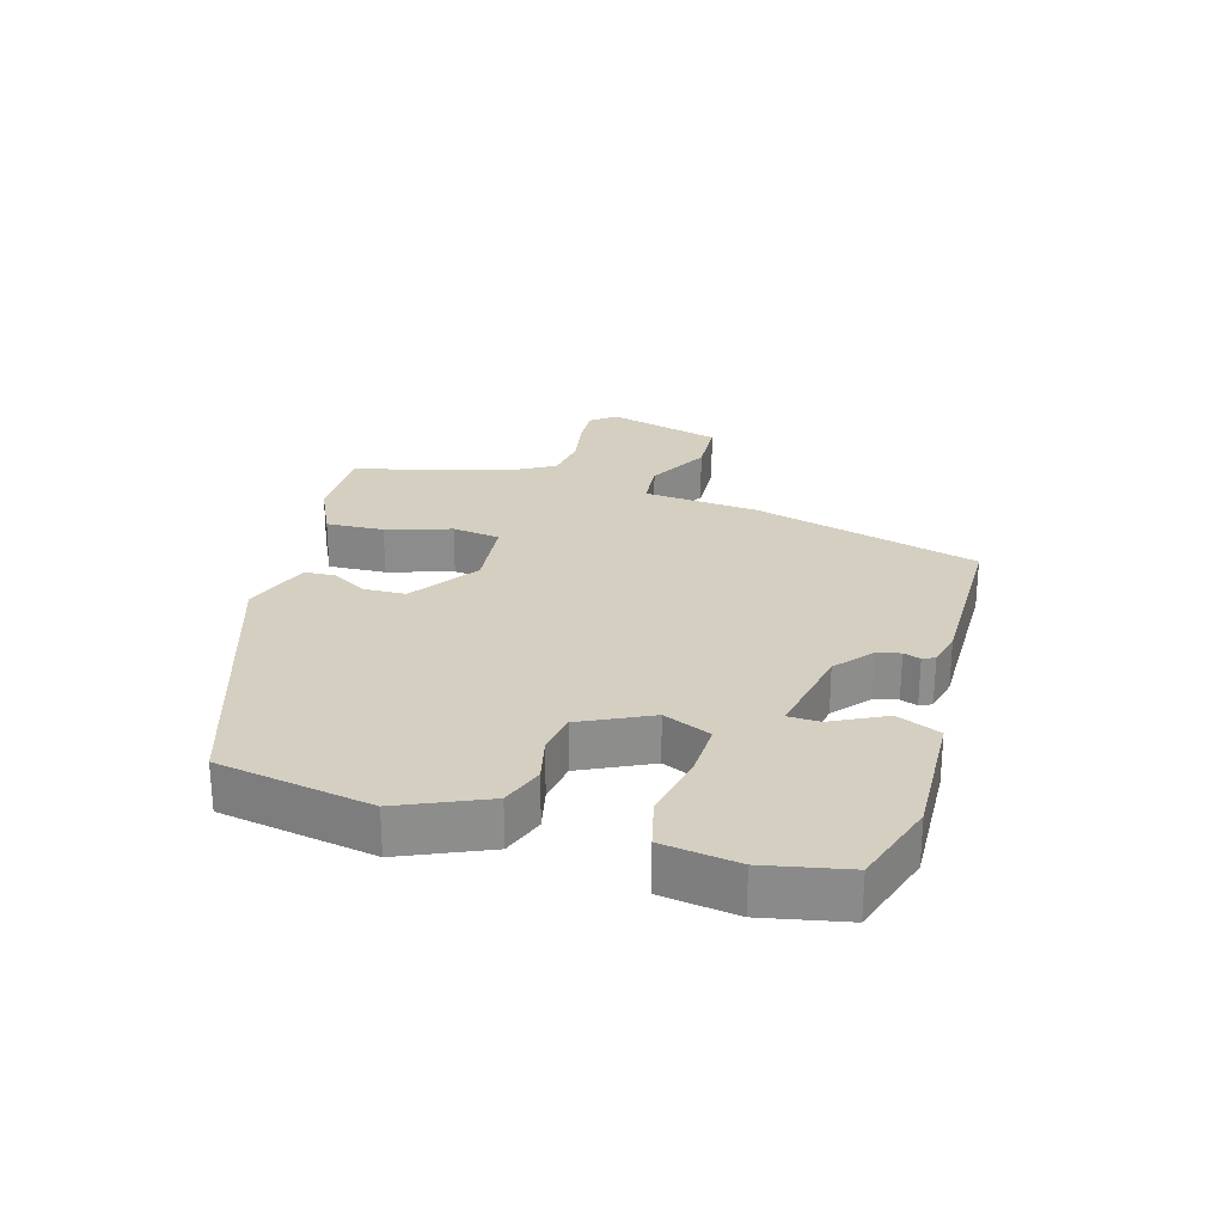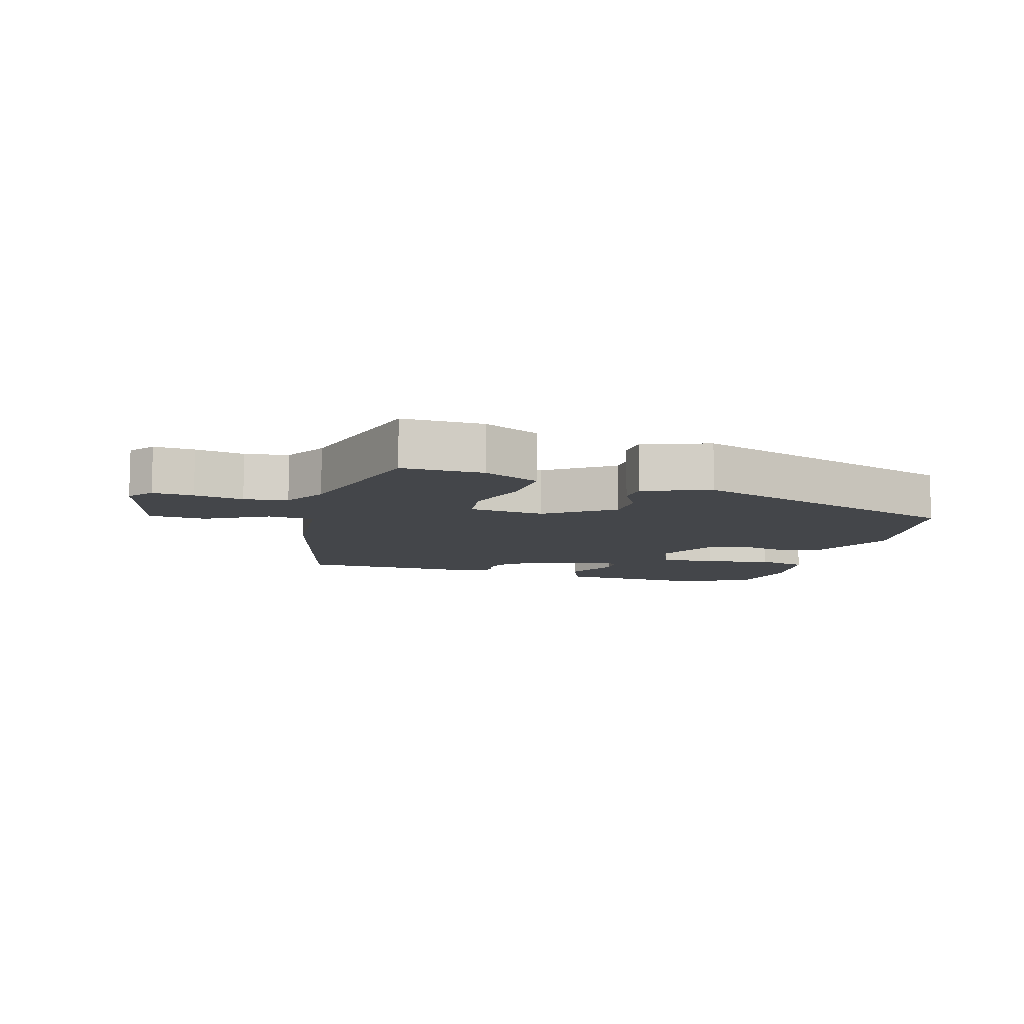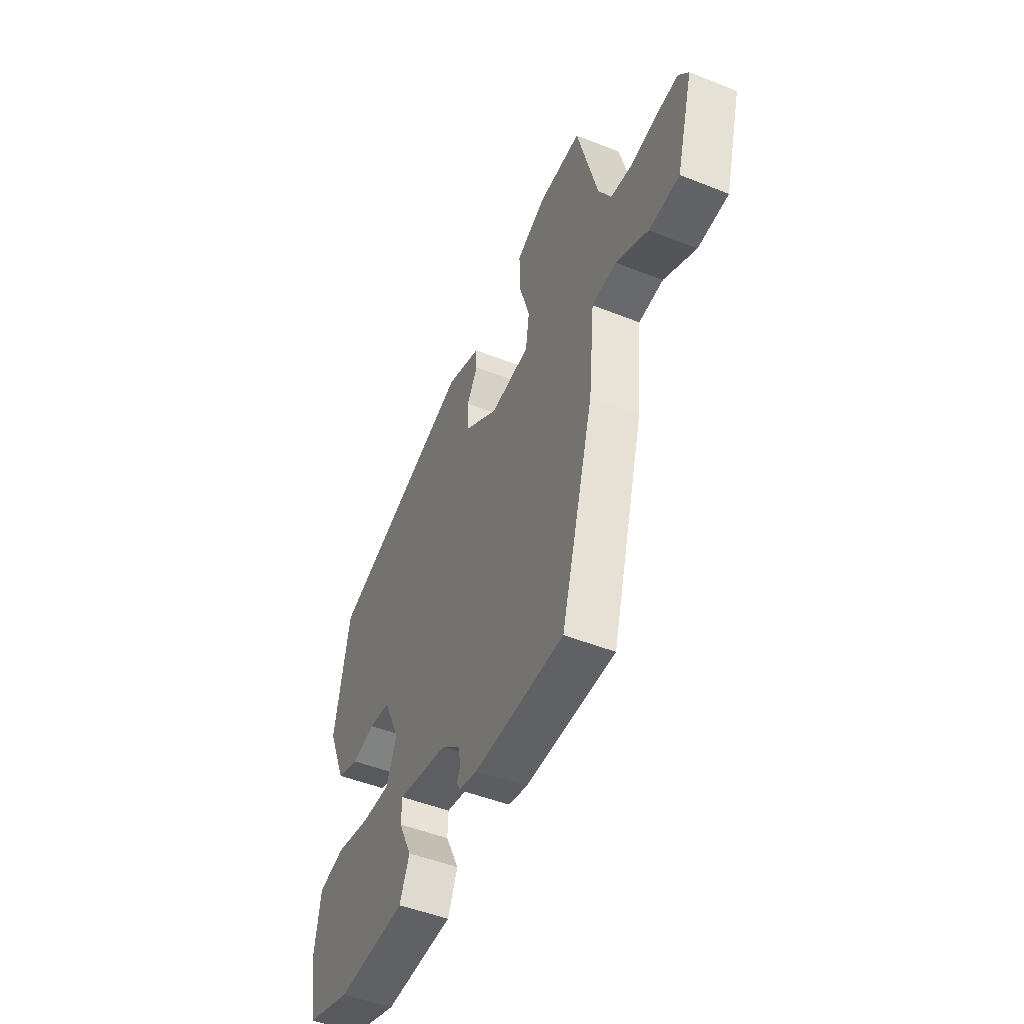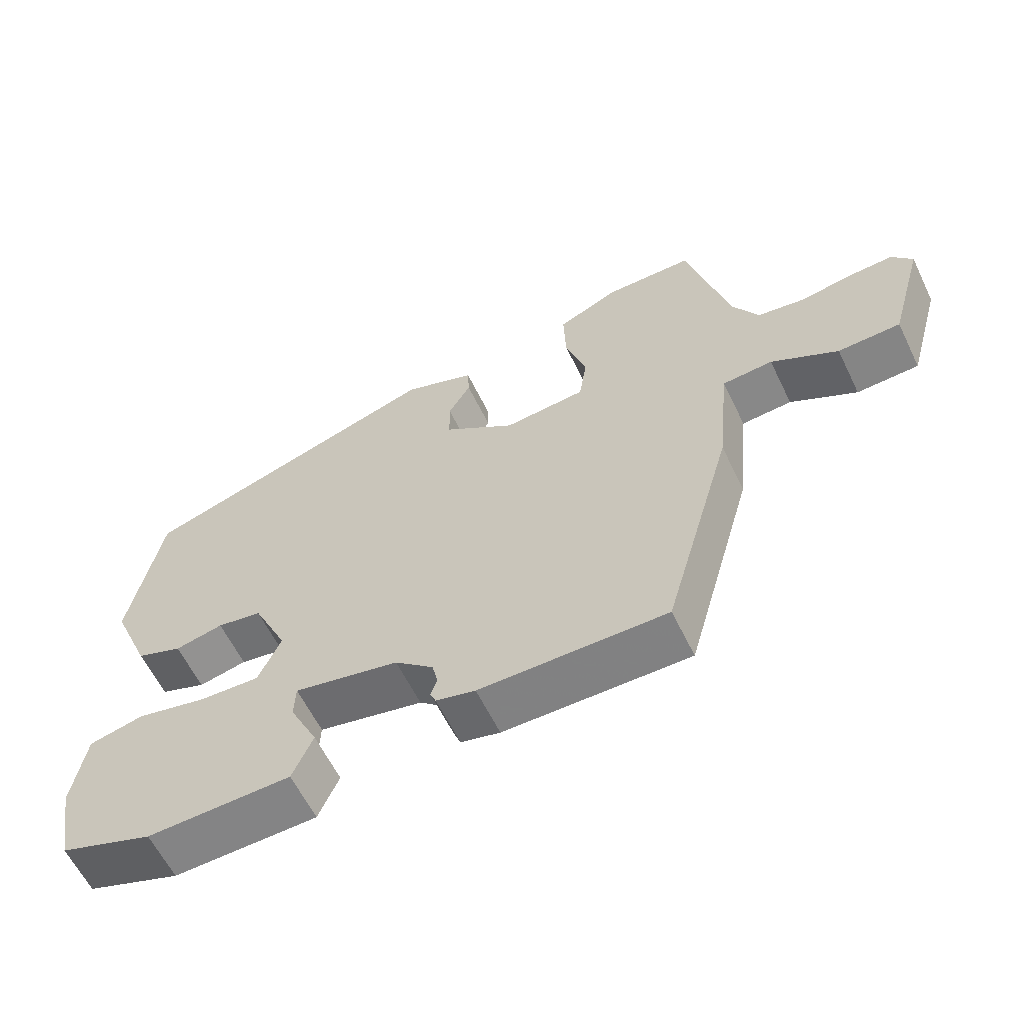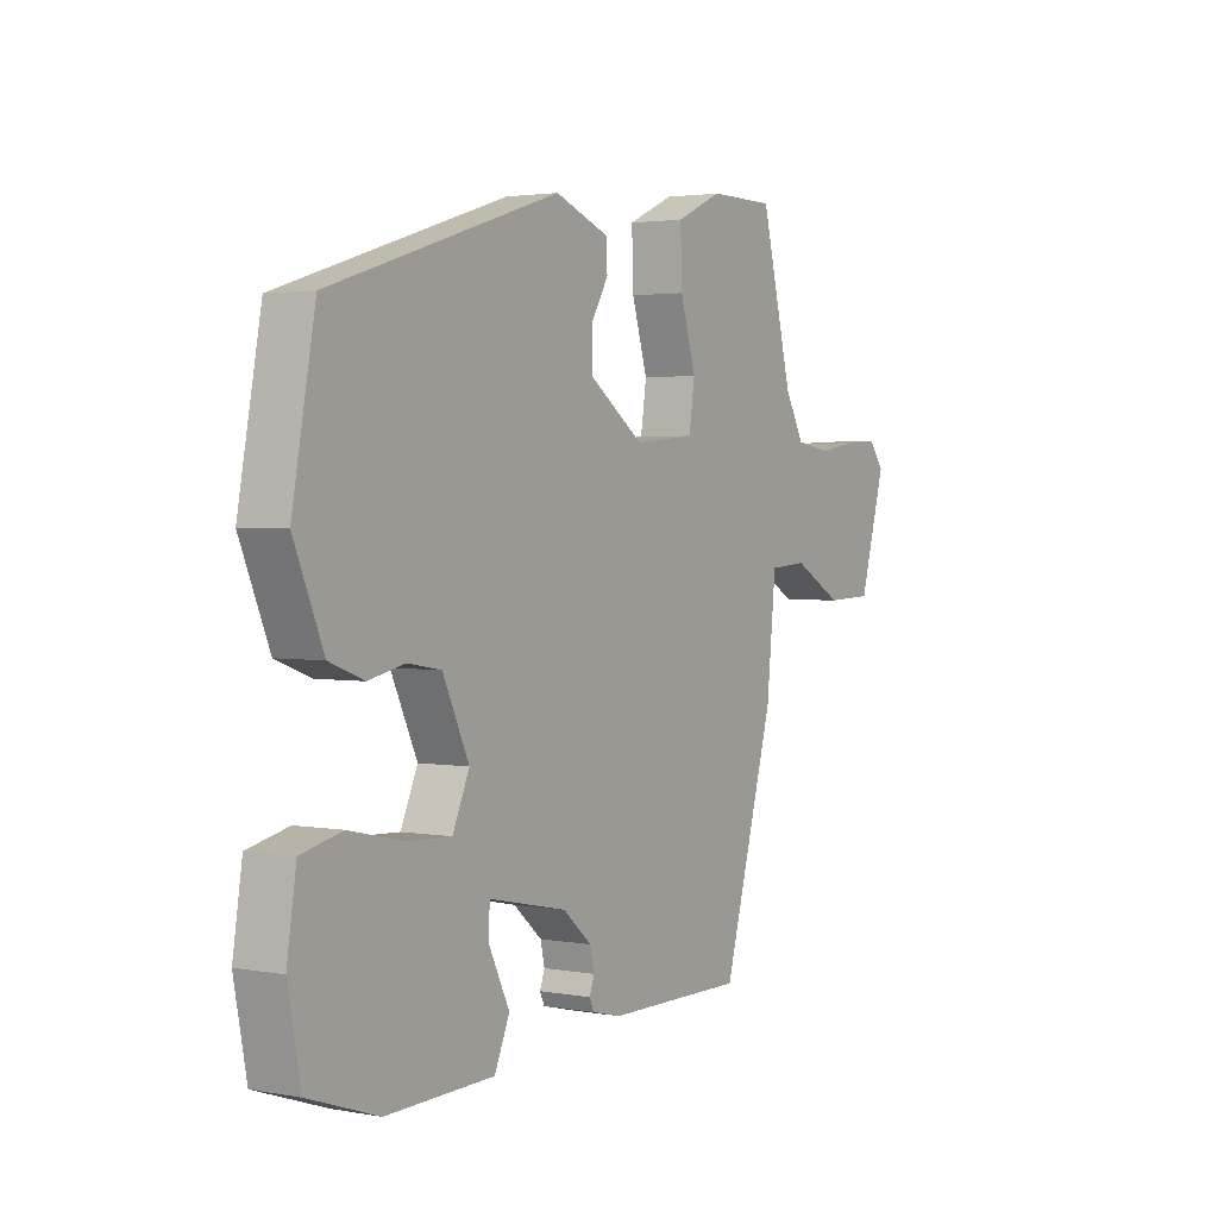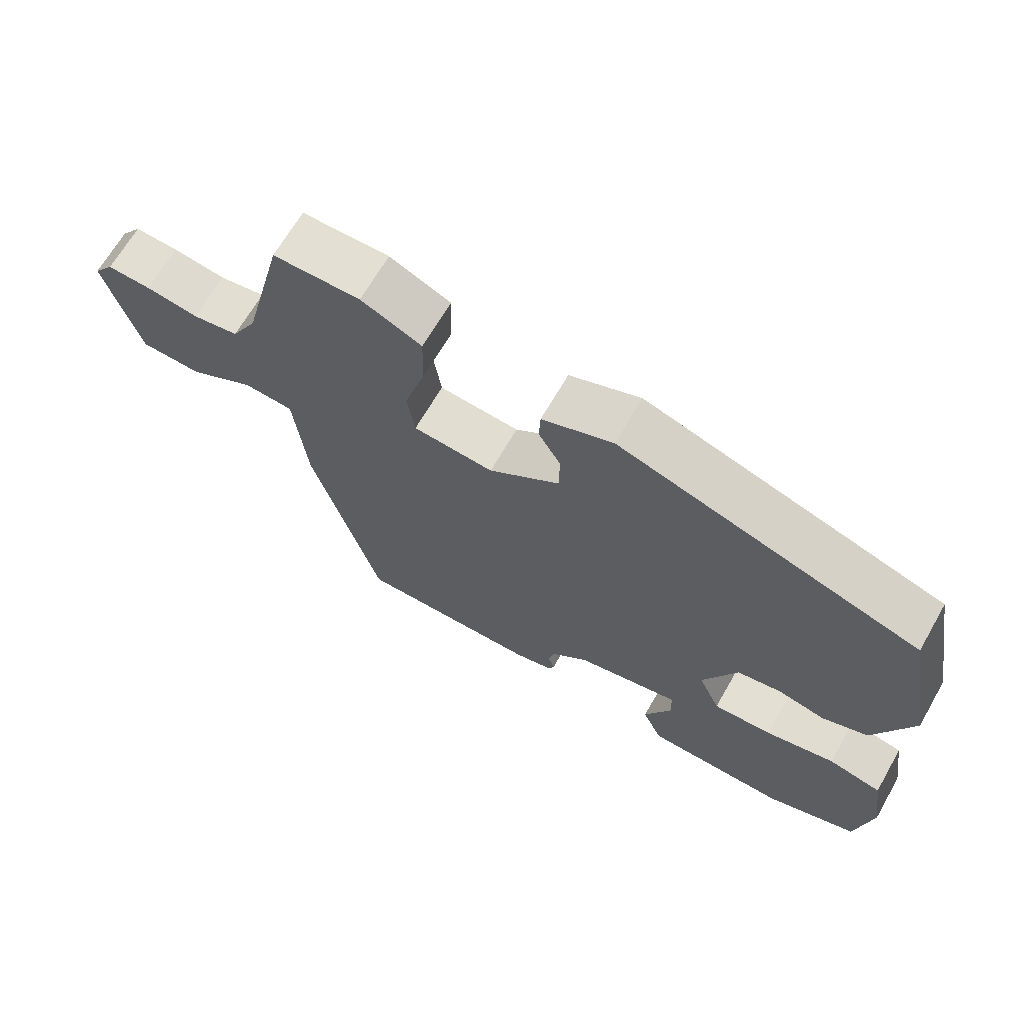
<metadata>
{"format":"obj","ext":"obj","renderer":"f3d","projection":"perspective","resolution":1024,"background":"white","views":[{"elev":25.9,"azim":105.4,"up":"+Y"},{"elev":-9.4,"azim":-17.1,"up":"+Y"},{"elev":-49.0,"azim":-113.8,"up":"+Z"},{"elev":-60.8,"azim":-154.1,"up":"+Z"},{"elev":2.5,"azim":122.4,"up":"+Z"},{"elev":67.1,"azim":29.9,"up":"+Z"}]}
</metadata>
<code>
v -0.451 0.07 0.533
v -0.325 0.07 0.534
v -0.237 0.07 0.494
v -0.24 0.07 0.405
v -0.27 0.07 0.305
v -0.259 0.07 0.231
v -0.142 0.07 0.221
v -0.039 0.07 0.295
v -0.038 0.07 0.359
v -0.07 0.07 0.414
v -0.068 0.07 0.461
v 0.035 0.07 0.501
v 0.471 0.07 0.363
v 0.515 0.07 0.126
v 0.459 0.07 -0.008
v 0.393 0.07 -0.033
v 0.324 0.07 -0.018
v 0.26 0.07 -0.029
v 0.21 0.07 -0.137
v 0.242 0.07 -0.21
v 0.328 0.07 -0.206
v 0.429 0.07 -0.183
v 0.507 0.07 -0.201
v 0.525 0.07 -0.317
v 0.501 0.07 -0.445
v 0.368 0.07 -0.491
v 0.163 0.07 -0.486
v 0.134 0.07 -0.419
v 0.174 0.07 -0.336
v 0.172 0.07 -0.287
v 0.022 0.07 -0.319
v -0.033 0.07 -0.367
v -0.041 0.07 -0.403
v -0.032 0.07 -0.429
v -0.04 0.07 -0.448
v -0.096 0.07 -0.462
v -0.361 0.07 -0.464
v -0.459 0.07 -0.116
v -0.477 0.07 0.063
v -0.549 0.07 0.068
v -0.644 0.07 0.015
v -0.733 0.07 0.018
v -0.783 0.07 0.194
v -0.754 0.07 0.232
v -0.691 0.07 0.229
v -0.615 0.07 0.217
v -0.548 0.07 0.228
v -0.511 0.07 0.295
v -0.451 0 0.533
v -0.325 0 0.534
v -0.237 0 0.494
v -0.24 0 0.405
v -0.27 0 0.305
v -0.259 0 0.231
v -0.142 0 0.221
v -0.039 0 0.295
v -0.038 0 0.359
v -0.07 0 0.414
v -0.068 0 0.461
v 0.035 0 0.501
v 0.471 0 0.363
v 0.515 0 0.126
v 0.459 0 -0.008
v 0.393 0 -0.033
v 0.324 0 -0.018
v 0.26 0 -0.029
v 0.21 0 -0.137
v 0.242 0 -0.21
v 0.328 0 -0.206
v 0.429 0 -0.183
v 0.507 0 -0.201
v 0.525 0 -0.317
v 0.501 0 -0.445
v 0.368 0 -0.491
v 0.163 0 -0.486
v 0.134 0 -0.419
v 0.174 0 -0.336
v 0.172 0 -0.287
v 0.022 0 -0.319
v -0.033 0 -0.367
v -0.041 0 -0.403
v -0.032 0 -0.429
v -0.04 0 -0.448
v -0.096 0 -0.462
v -0.361 0 -0.464
v -0.459 0 -0.116
v -0.477 0 0.063
v -0.549 0 0.068
v -0.644 0 0.015
v -0.733 0 0.018
v -0.783 0 0.194
v -0.754 0 0.232
v -0.691 0 0.229
v -0.615 0 0.217
v -0.548 0 0.228
v -0.511 0 0.295
f 44 45 46
f 43 44 46
f 42 43 46
f 41 42 46
f 40 41 46
f 39 40 46 47
f 37 38 39
f 36 37 39
f 35 36 39
f 34 35 39
f 33 34 39
f 39 47 48
f 33 39 48
f 32 33 48
f 27 28 29
f 26 27 29
f 25 26 29
f 24 25 29
f 23 24 29
f 22 23 29
f 21 22 29
f 20 21 29 30
f 19 20 30 31
f 15 16 17
f 14 15 17
f 13 14 17
f 12 13 17
f 11 12 17
f 10 11 17
f 9 10 17
f 8 9 17 18
f 19 31 32
f 18 19 32
f 8 18 32
f 7 8 32
f 3 4 5
f 2 3 5
f 1 2 5 6
f 32 48 1 6
f 6 7 32
f 94 93 92
f 94 92 91
f 94 91 90
f 94 90 89
f 94 89 88
f 95 94 88 87
f 87 86 85
f 87 85 84
f 87 84 83
f 87 83 82
f 87 82 81
f 96 95 87
f 96 87 81
f 96 81 80
f 77 76 75
f 77 75 74
f 77 74 73
f 77 73 72
f 77 72 71
f 77 71 70
f 77 70 69
f 78 77 69 68
f 79 78 68 67
f 65 64 63
f 65 63 62
f 65 62 61
f 65 61 60
f 65 60 59
f 65 59 58
f 65 58 57
f 66 65 57 56
f 80 79 67
f 80 67 66
f 80 66 56
f 80 56 55
f 53 52 51
f 53 51 50
f 54 53 50 49
f 54 49 96 80
f 80 55 54
f 1 49 50 2
f 2 50 51 3
f 3 51 52 4
f 4 52 53 5
f 5 53 54 6
f 6 54 55 7
f 7 55 56 8
f 8 56 57 9
f 9 57 58 10
f 10 58 59 11
f 11 59 60 12
f 12 60 61 13
f 13 61 62 14
f 14 62 63 15
f 15 63 64 16
f 16 64 65 17
f 17 65 66 18
f 18 66 67 19
f 19 67 68 20
f 20 68 69 21
f 21 69 70 22
f 22 70 71 23
f 23 71 72 24
f 24 72 73 25
f 25 73 74 26
f 26 74 75 27
f 27 75 76 28
f 28 76 77 29
f 29 77 78 30
f 30 78 79 31
f 31 79 80 32
f 32 80 81 33
f 33 81 82 34
f 34 82 83 35
f 35 83 84 36
f 36 84 85 37
f 37 85 86 38
f 38 86 87 39
f 39 87 88 40
f 40 88 89 41
f 41 89 90 42
f 42 90 91 43
f 43 91 92 44
f 44 92 93 45
f 45 93 94 46
f 46 94 95 47
f 47 95 96 48
f 48 96 49 1

</code>
